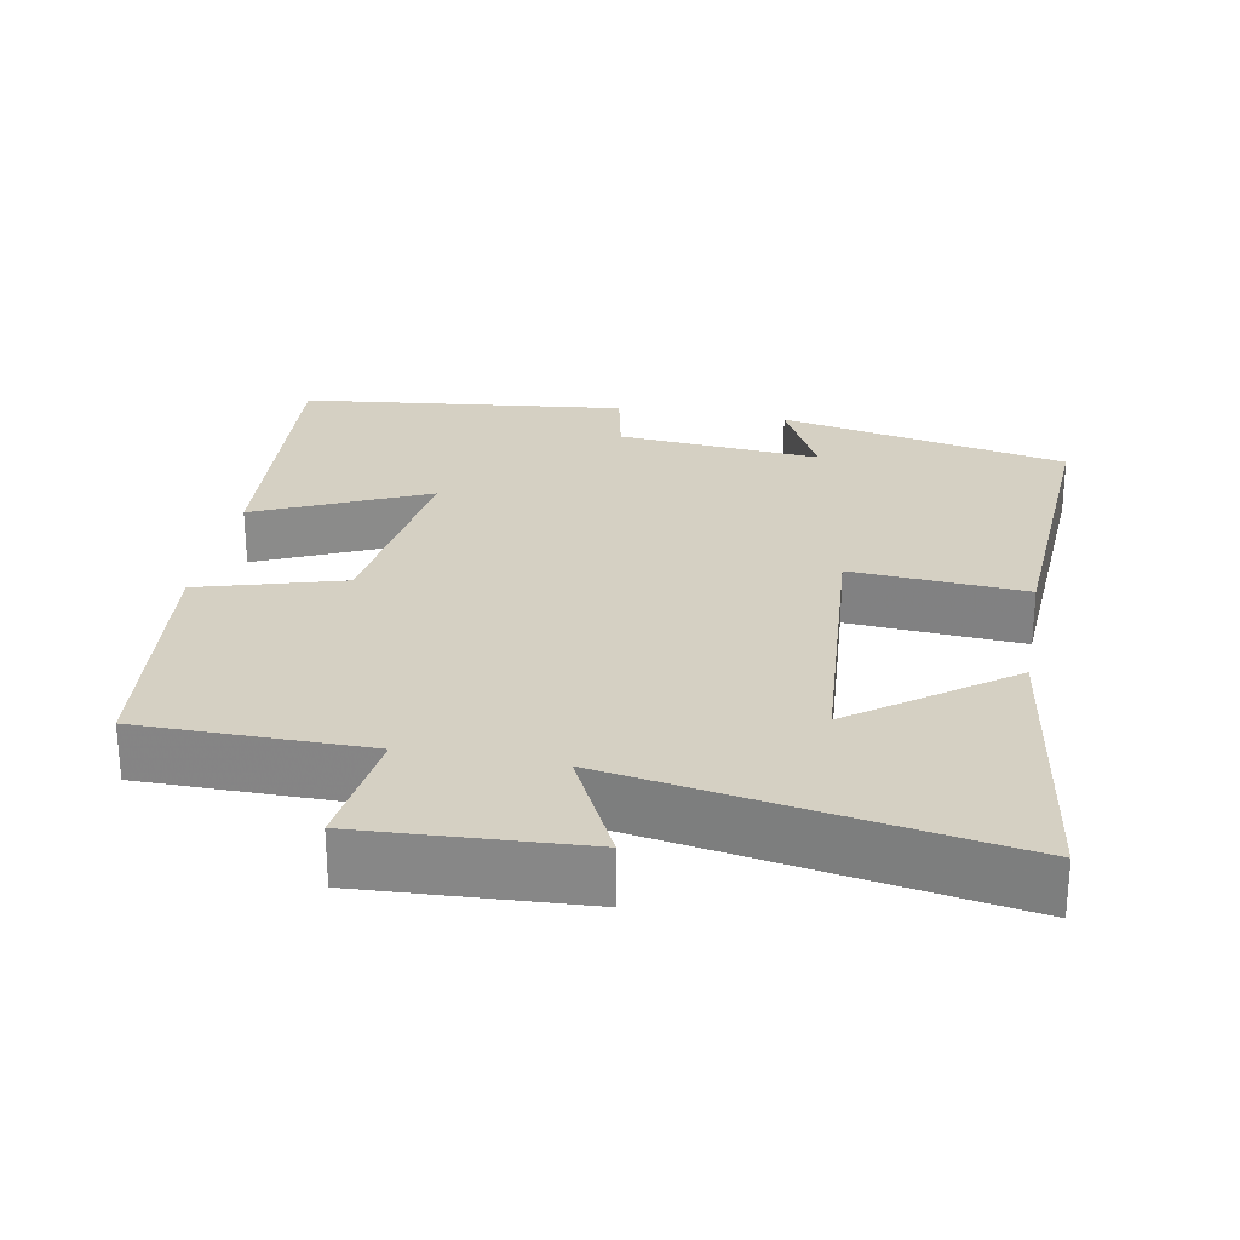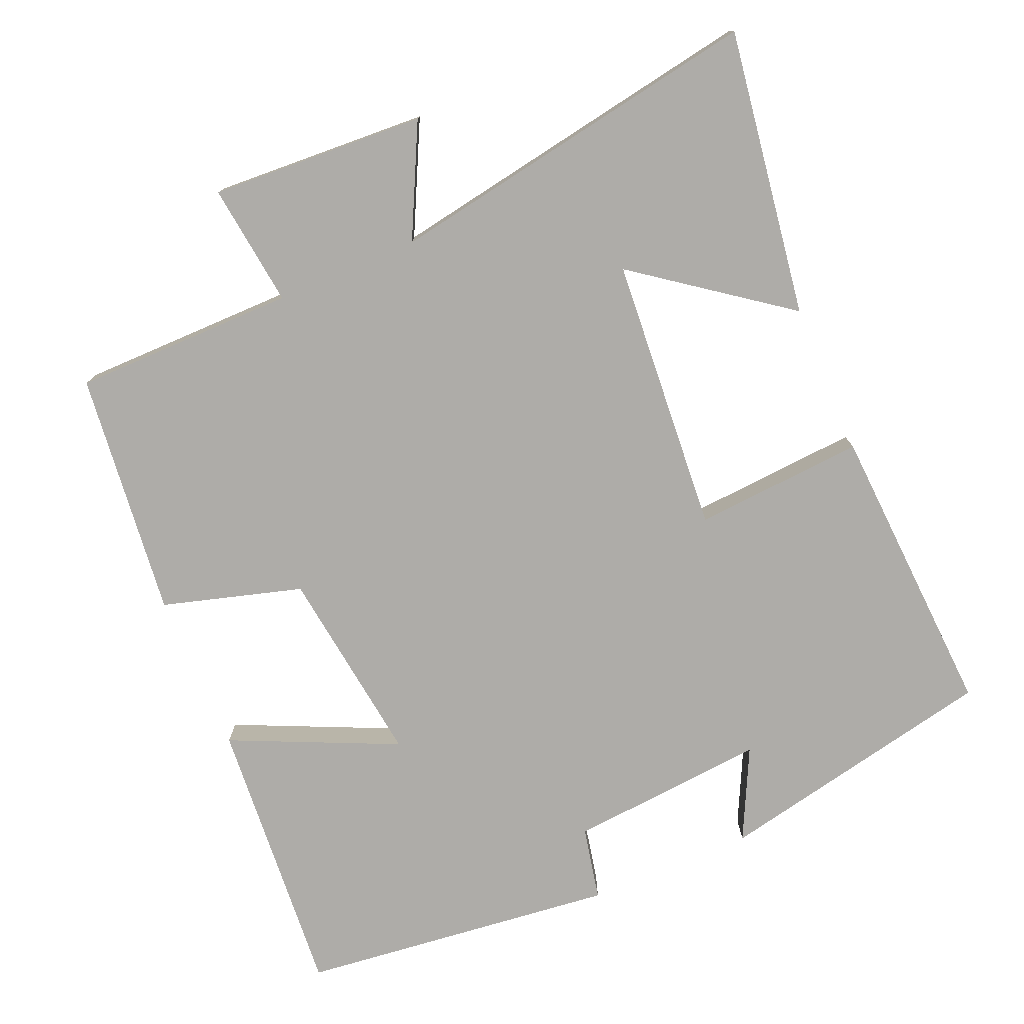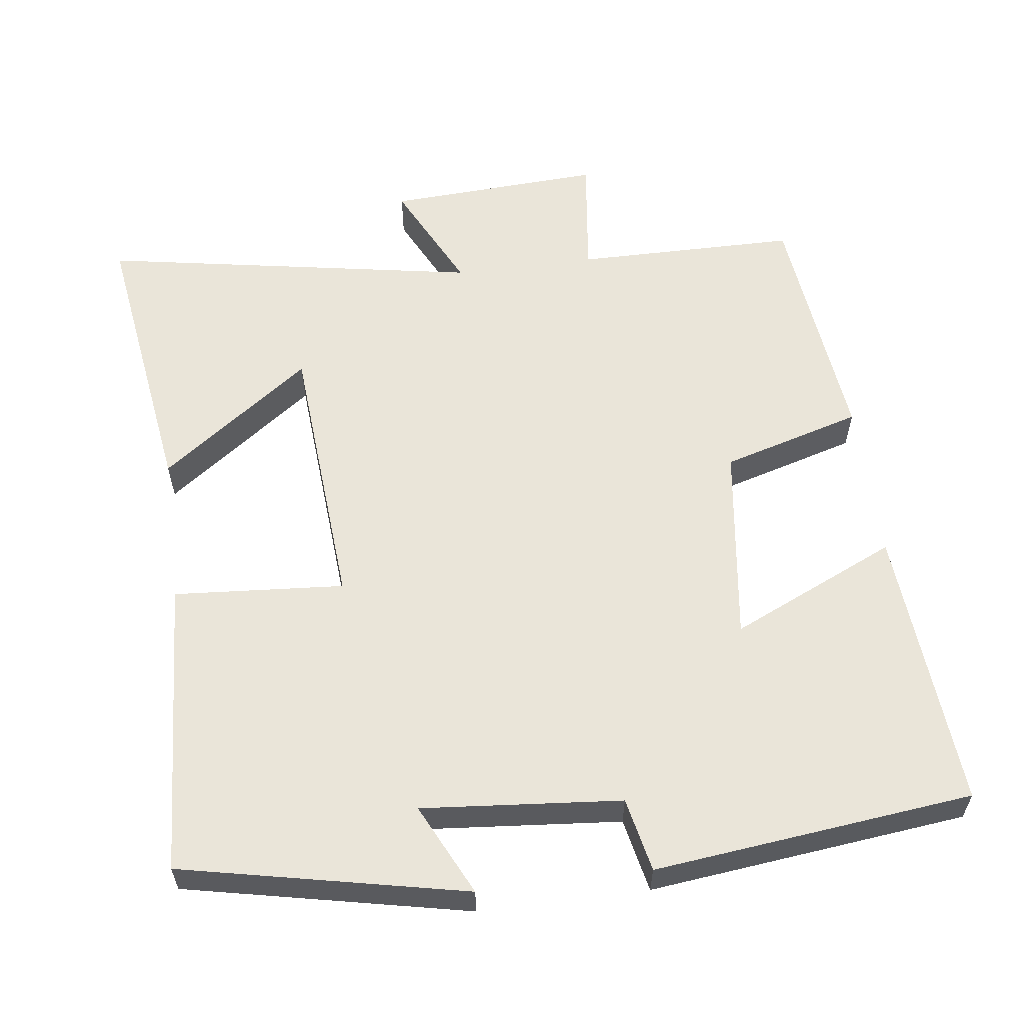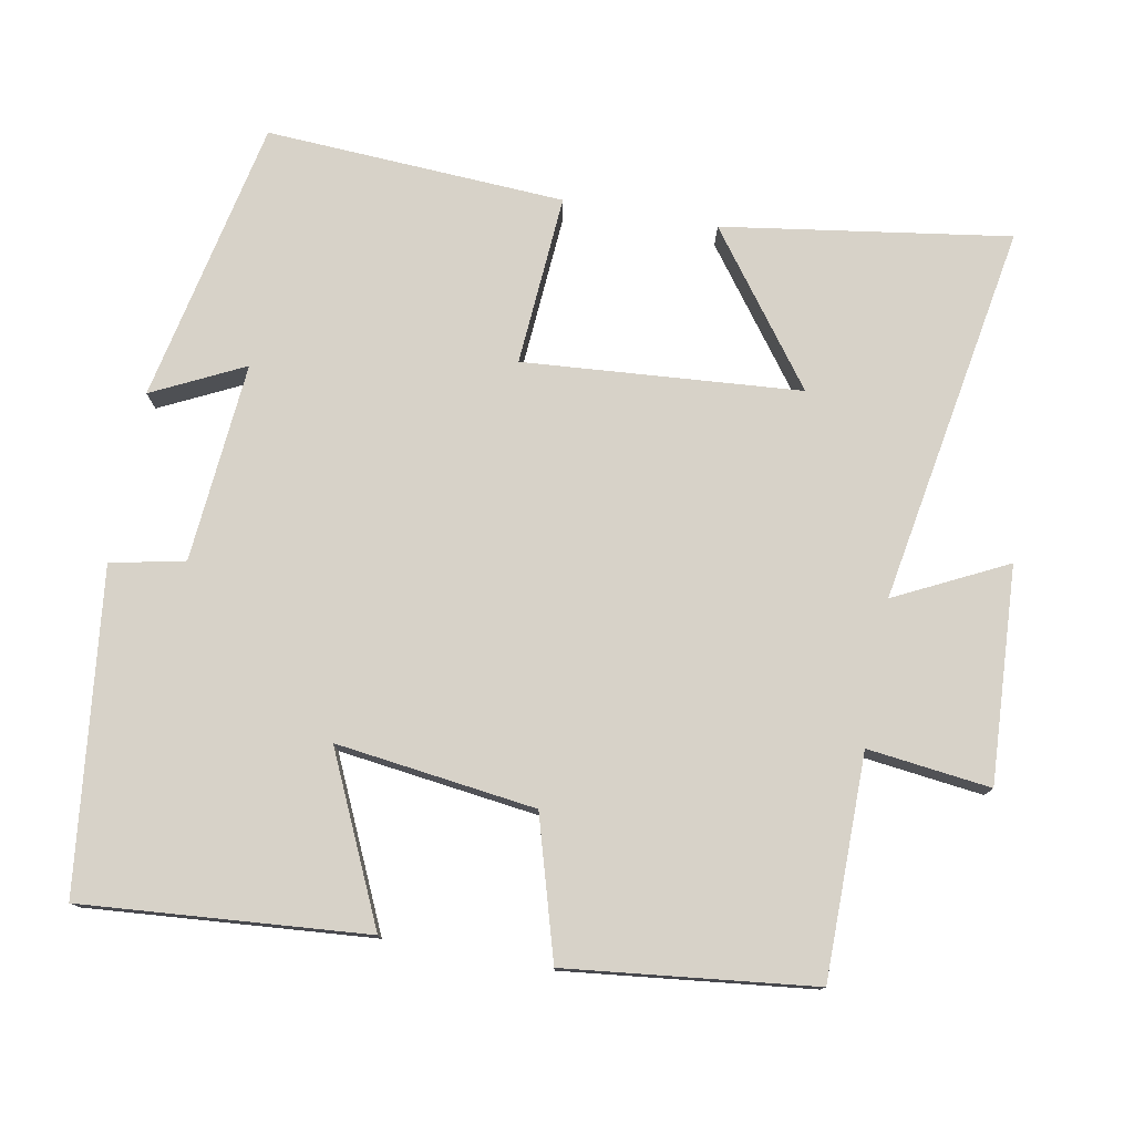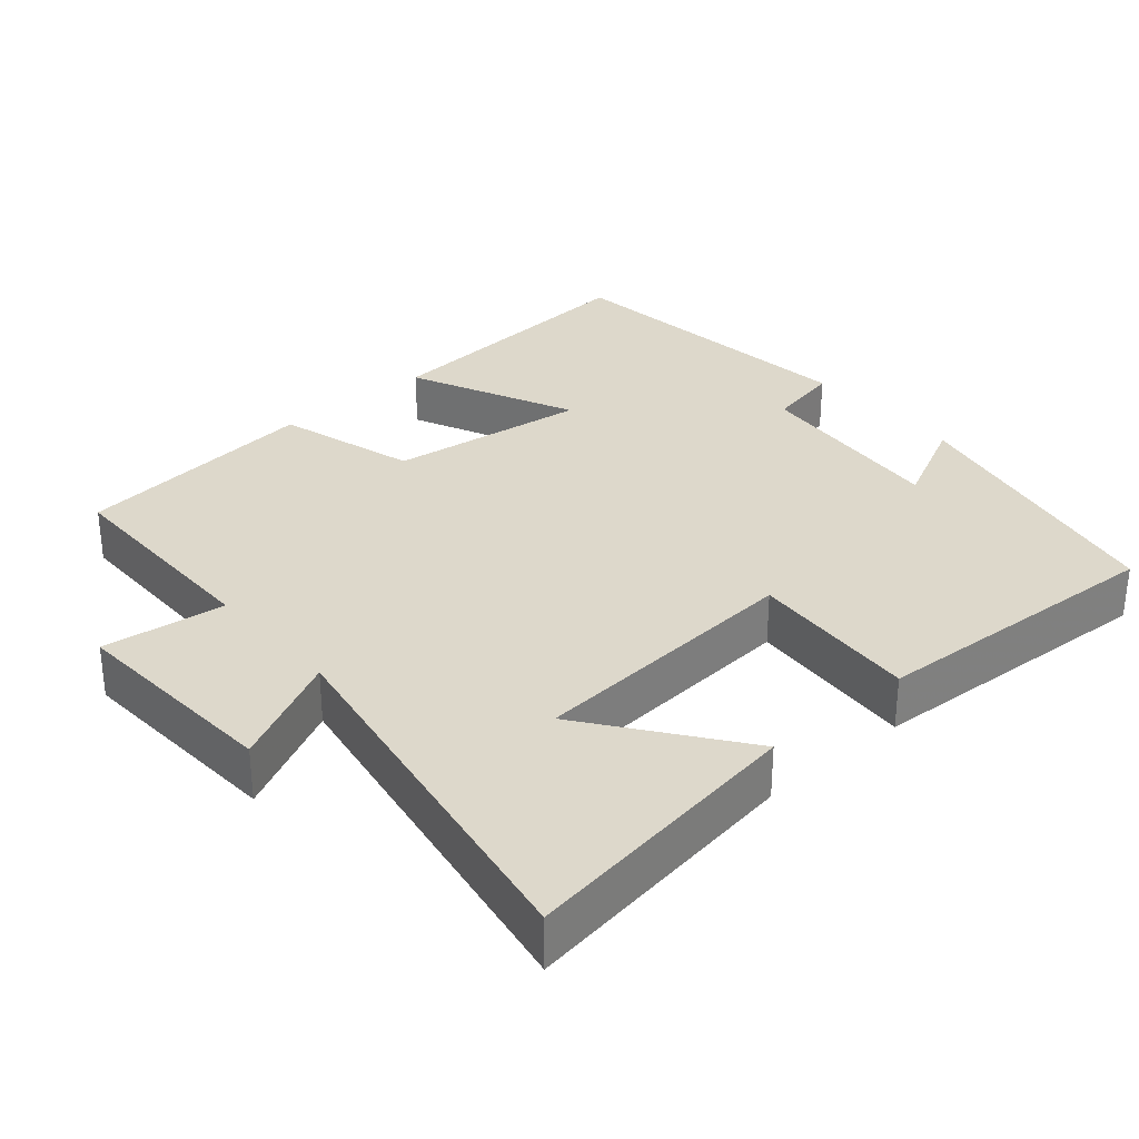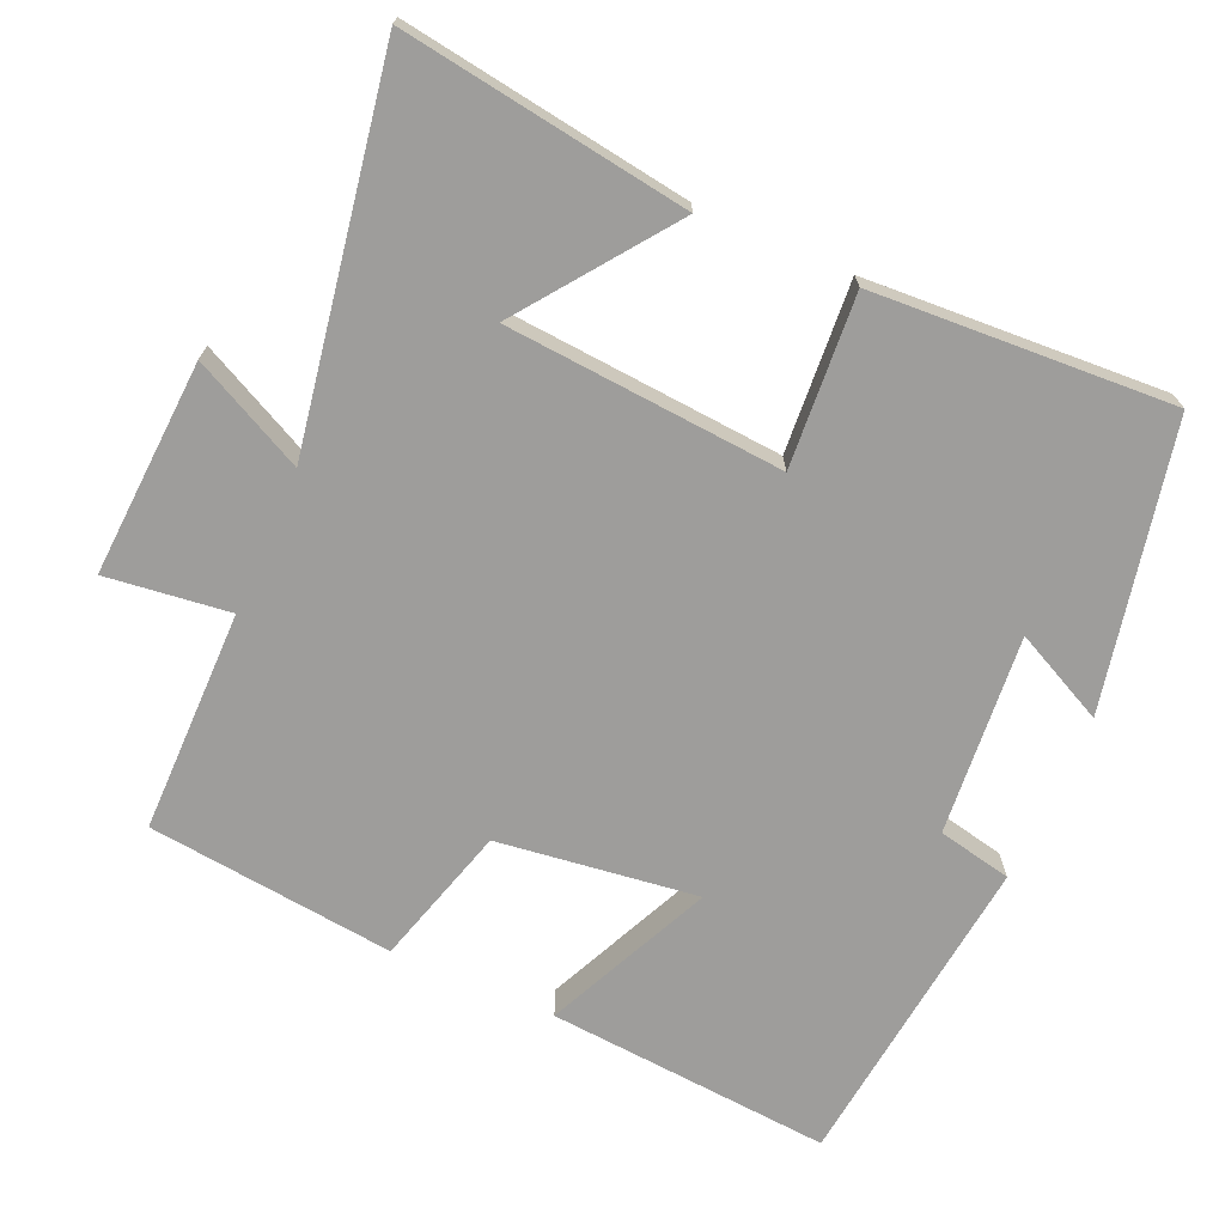
<metadata>
{"format":"obj","ext":"obj","renderer":"f3d","projection":"perspective","resolution":1024,"background":"white","views":[{"elev":26.4,"azim":10.4,"up":"+Y"},{"elev":-76.8,"azim":23.0,"up":"+Y"},{"elev":58.5,"azim":172.6,"up":"+Y"},{"elev":77.4,"azim":-79.7,"up":"+Y"},{"elev":31.4,"azim":49.0,"up":"+Y"},{"elev":-70.6,"azim":66.1,"up":"+Y"}]}
</metadata>
<code>
v -0.53 0.07 -0.451
v -0.5 0.07 -0.063
v -0.273 0.07 -0.166
v -0.309 0.07 0.106
v -0.5 0.07 0.161
v -0.463 0.07 0.498
v -0.159 0.07 0.5
v -0.18 0.07 0.668
v 0.114 0.07 0.652
v 0.039 0.07 0.5
v 0.557 0.07 0.591
v 0.5 0.07 0.2
v 0.295 0.07 0.351
v 0.267 0.07 -0.027
v 0.5 0.07 -0.01
v 0.524 0.07 -0.418
v 0.137 0.07 -0.5
v 0.198 0.07 -0.375
v -0.074 0.07 -0.399
v -0.095 0.07 -0.5
v -0.53 0 -0.451
v -0.5 0 -0.063
v -0.273 0 -0.166
v -0.309 0 0.106
v -0.5 0 0.161
v -0.463 0 0.498
v -0.159 0 0.5
v -0.18 0 0.668
v 0.114 0 0.652
v 0.039 0 0.5
v 0.557 0 0.591
v 0.5 0 0.2
v 0.295 0 0.351
v 0.267 0 -0.027
v 0.5 0 -0.01
v 0.524 0 -0.418
v 0.137 0 -0.5
v 0.198 0 -0.375
v -0.074 0 -0.399
v -0.095 0 -0.5
f 19 20 1 2
f 15 16 17 18
f 14 15 18 19
f 13 14 19
f 11 12 13
f 10 11 13
f 10 13 19
f 7 8 9 10
f 4 5 6 7
f 3 4 7 10
f 19 2 3
f 3 10 19
f 22 21 40 39
f 38 37 36 35
f 39 38 35 34
f 39 34 33
f 33 32 31
f 33 31 30
f 39 33 30
f 30 29 28 27
f 27 26 25 24
f 30 27 24 23
f 23 22 39
f 39 30 23
f 1 21 22 2
f 2 22 23 3
f 3 23 24 4
f 4 24 25 5
f 5 25 26 6
f 6 26 27 7
f 7 27 28 8
f 8 28 29 9
f 9 29 30 10
f 10 30 31 11
f 11 31 32 12
f 12 32 33 13
f 13 33 34 14
f 14 34 35 15
f 15 35 36 16
f 16 36 37 17
f 17 37 38 18
f 18 38 39 19
f 19 39 40 20
f 20 40 21 1

</code>
